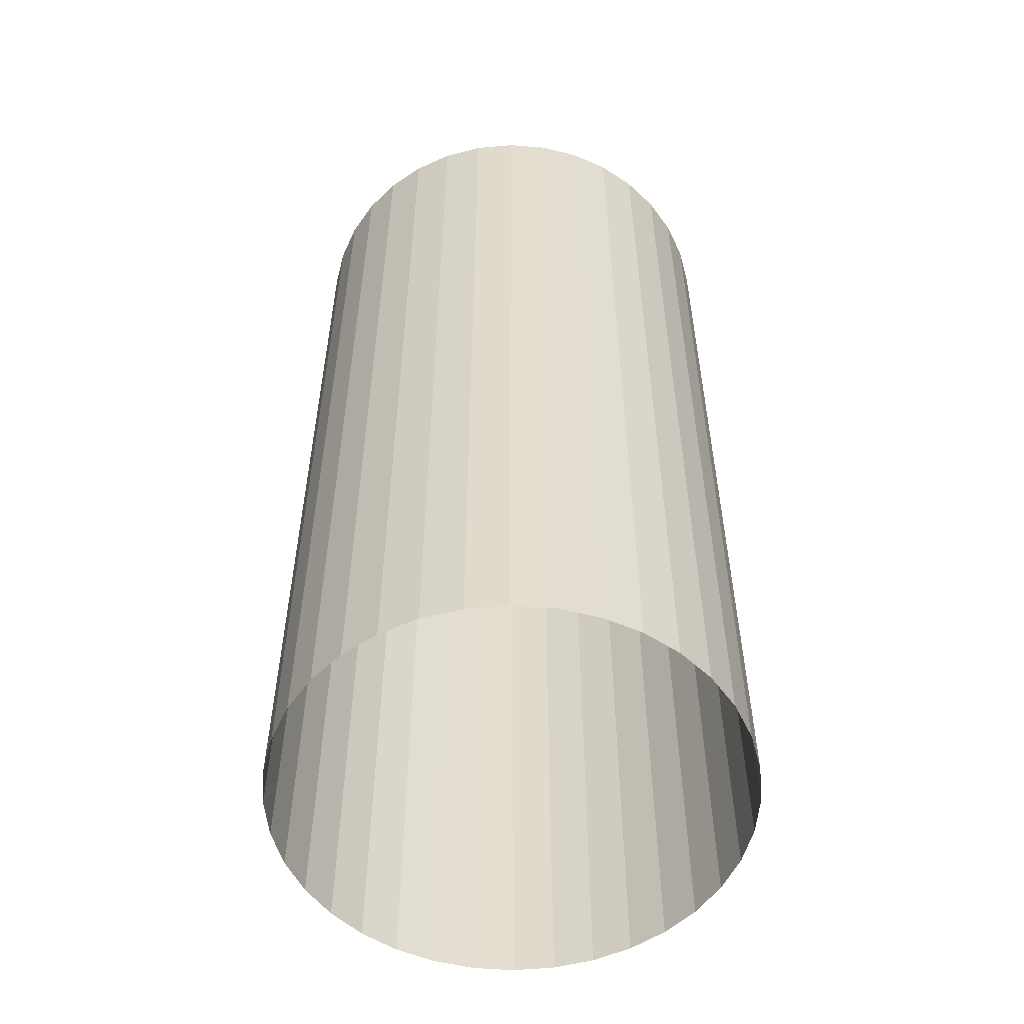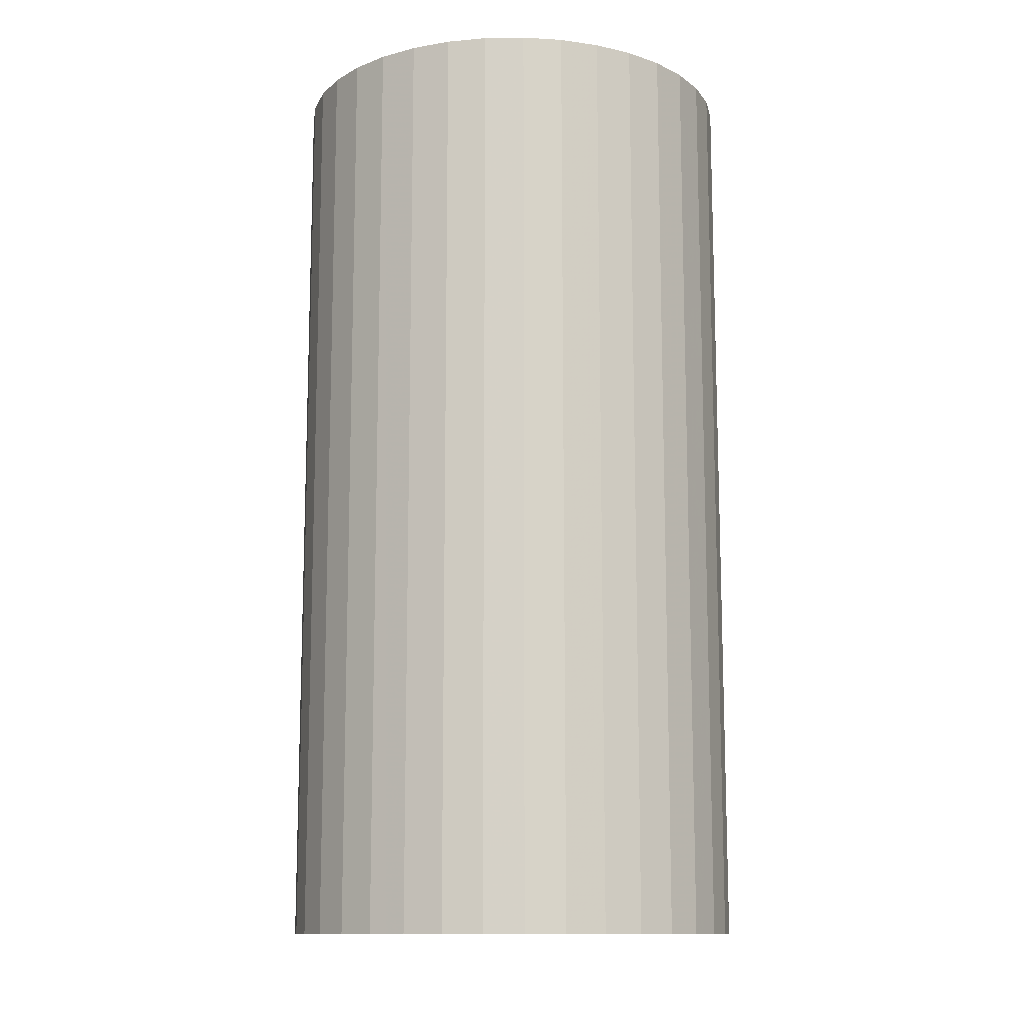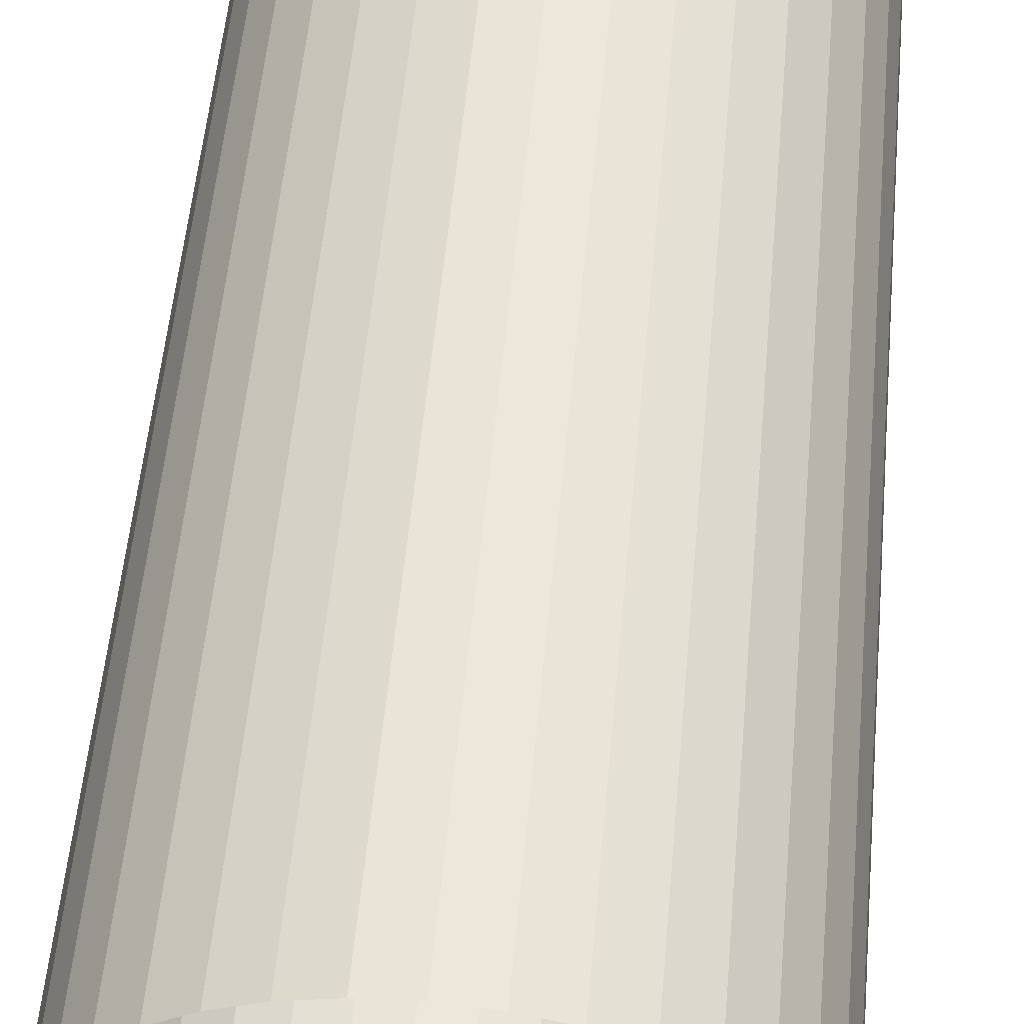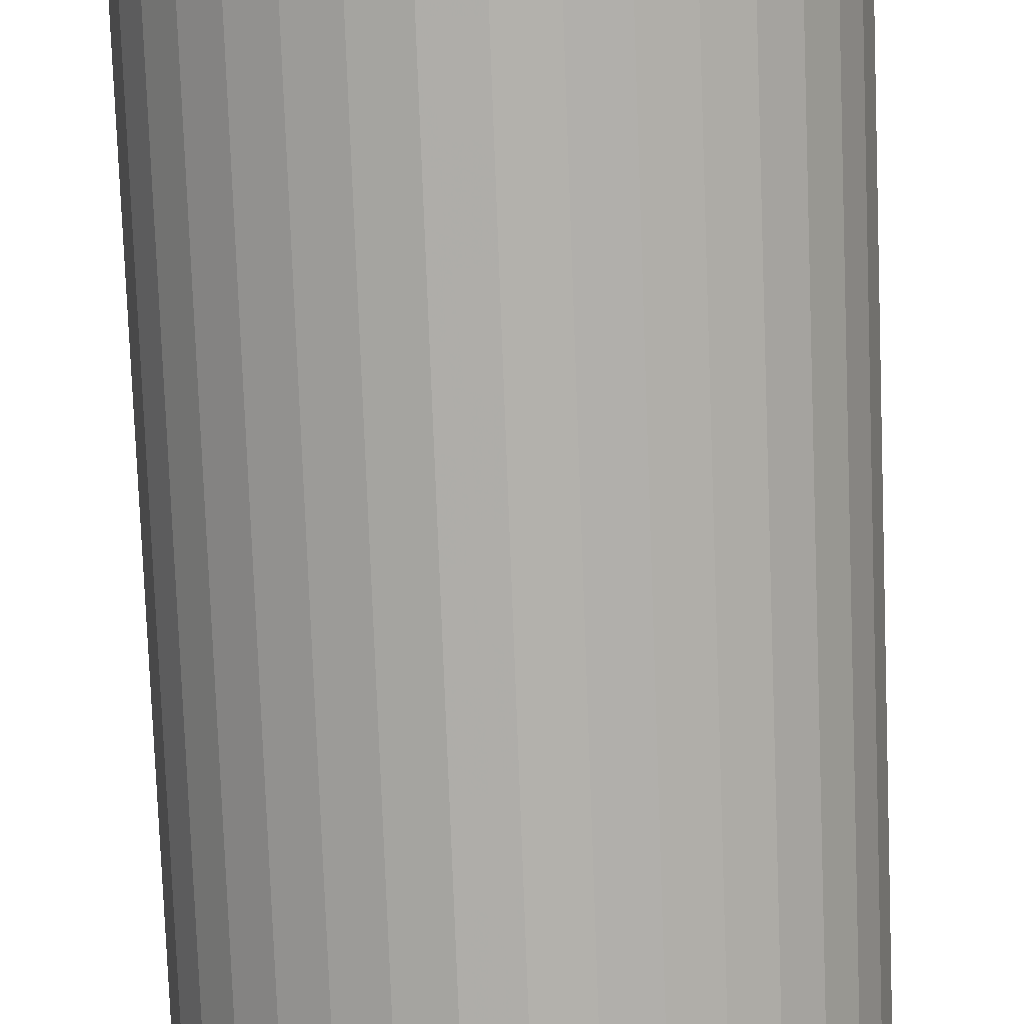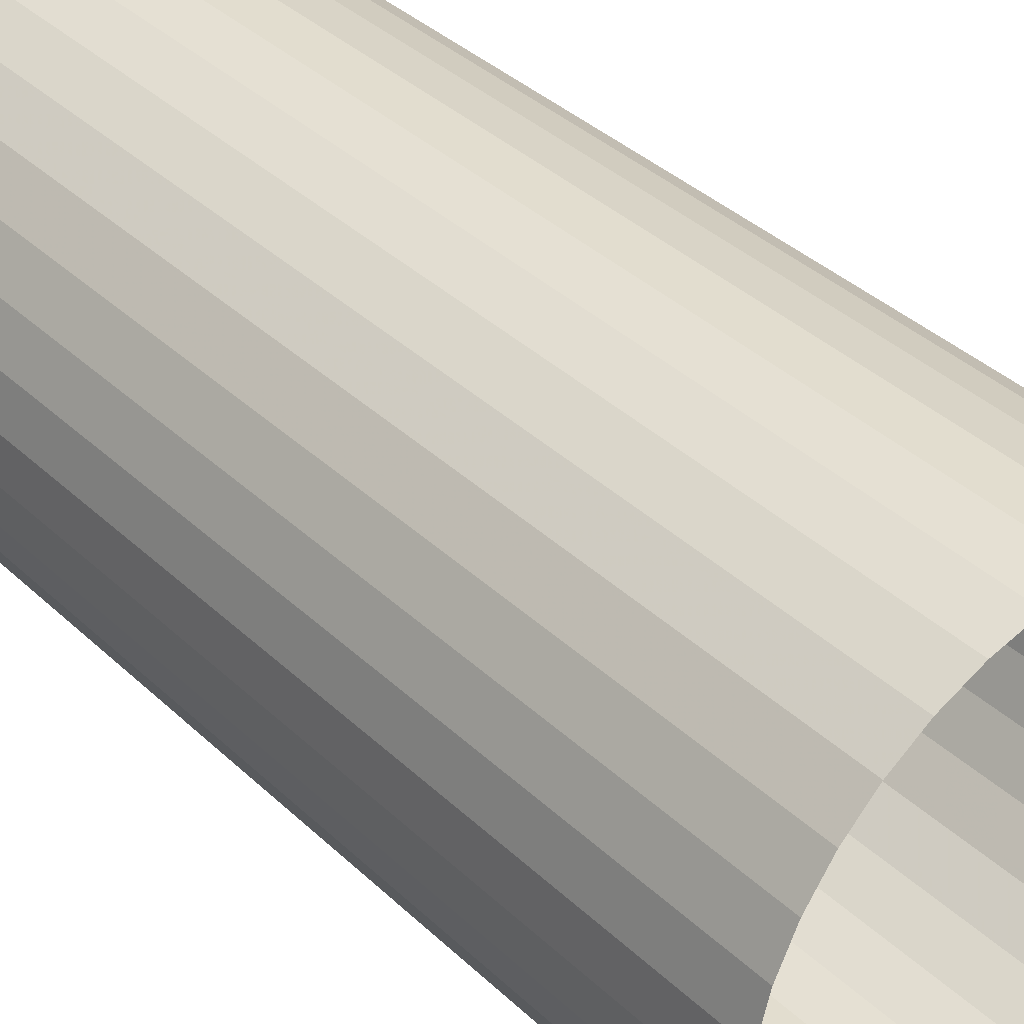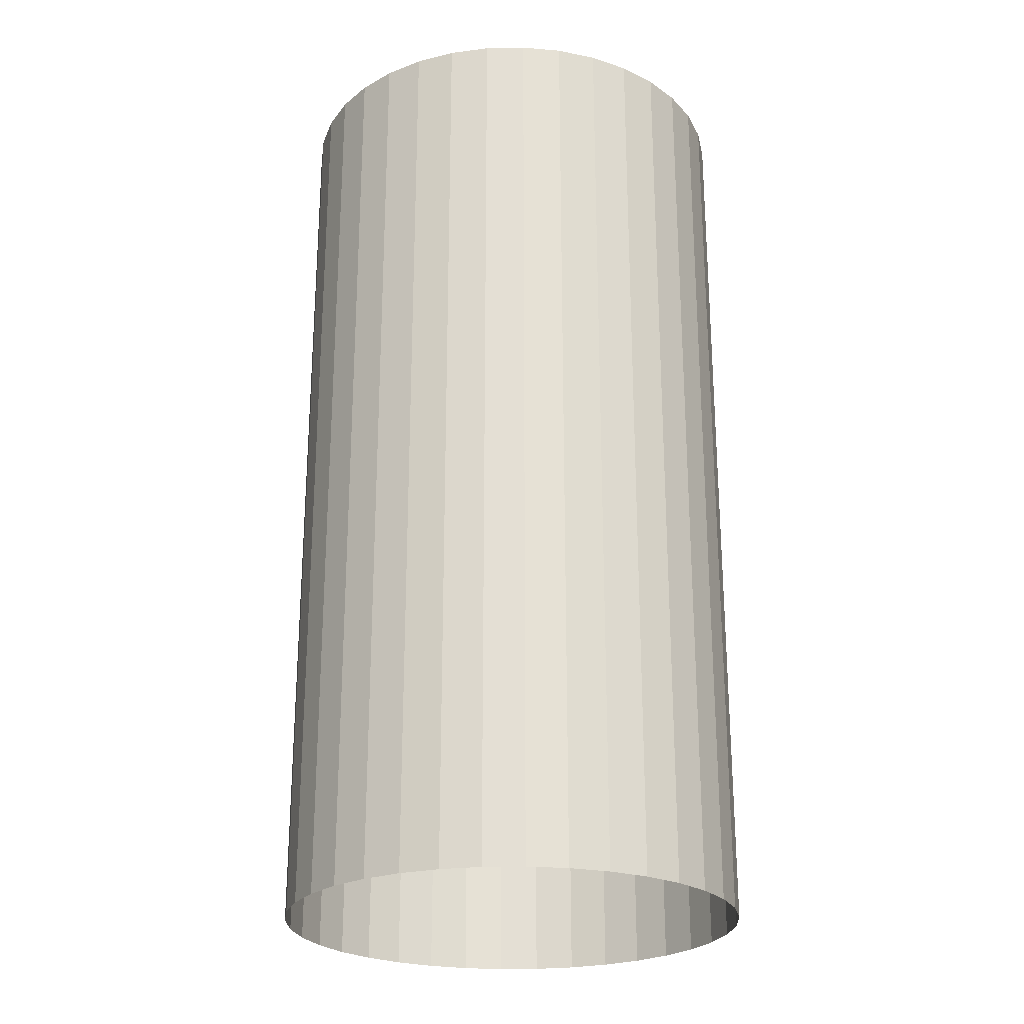
<metadata>
{"format":"obj","ext":"obj","renderer":"f3d","projection":"perspective","resolution":1024,"background":"white","views":[{"elev":-54.5,"azim":-9.6,"up":"+Z"},{"elev":-12.3,"azim":137.0,"up":"+Z"},{"elev":54.7,"azim":-174.8,"up":"+Y"},{"elev":-78.4,"azim":-177.8,"up":"+Y"},{"elev":37.3,"azim":-39.9,"up":"+Y"},{"elev":-24.6,"azim":-43.1,"up":"+Z"}]}
</metadata>
<code>
g Cilindro
v 50 0 -100
v 50 0 100
v 49.24 8.682 -100
v 49.24 8.682 100
v 46.98 17.1 -100
v 46.98 17.1 100
v 43.3 25 -100
v 43.3 25 100
v 38.3 32.14 -100
v 38.3 32.14 100
v 32.14 38.3 -100
v 32.14 38.3 100
v 25 43.3 -100
v 25 43.3 100
v 17.1 46.98 -100
v 17.1 46.98 100
v 8.682 49.24 -100
v 8.682 49.24 100
v 0 50 -100
v 0 50 100
v -8.682 49.24 -100
v -8.682 49.24 100
v -17.1 46.98 -100
v -17.1 46.98 100
v -25 43.3 -100
v -25 43.3 100
v -32.14 38.3 -100
v -32.14 38.3 100
v -38.3 32.14 -100
v -38.3 32.14 100
v -43.3 25 -100
v -43.3 25 100
v -46.98 17.1 -100
v -46.98 17.1 100
v -49.24 8.682 -100
v -49.24 8.682 100
v -50 0 -100
v -50 0 100
v -49.24 -8.682 -100
v -49.24 -8.682 100
v -46.98 -17.1 -100
v -46.98 -17.1 100
v -43.3 -25 -100
v -43.3 -25 100
v -38.3 -32.14 -100
v -38.3 -32.14 100
v -32.14 -38.3 -100
v -32.14 -38.3 100
v -25 -43.3 -100
v -25 -43.3 100
v -17.1 -46.98 -100
v -17.1 -46.98 100
v -8.682 -49.24 -100
v -8.682 -49.24 100
v 0 -50 -100
v 0 -50 100
v 8.682 -49.24 -100
v 8.682 -49.24 100
v 17.1 -46.98 -100
v 17.1 -46.98 100
v 25 -43.3 -100
v 25 -43.3 100
v 32.14 -38.3 -100
v 32.14 -38.3 100
v 38.3 -32.14 -100
v 38.3 -32.14 100
v 43.3 -25 -100
v 43.3 -25 100
v 46.98 -17.1 -100
v 46.98 -17.1 100
v 49.24 -8.682 -100
v 49.24 -8.682 100
f 3 4 2 1
f 5 6 4 3
f 7 8 6 5
f 9 10 8 7
f 11 12 10 9
f 13 14 12 11
f 15 16 14 13
f 17 18 16 15
f 19 20 18 17
f 21 22 20 19
f 23 24 22 21
f 25 26 24 23
f 27 28 26 25
f 29 30 28 27
f 31 32 30 29
f 33 34 32 31
f 35 36 34 33
f 37 38 36 35
f 39 40 38 37
f 41 42 40 39
f 43 44 42 41
f 45 46 44 43
f 47 48 46 45
f 49 50 48 47
f 51 52 50 49
f 53 54 52 51
f 55 56 54 53
f 57 58 56 55
f 59 60 58 57
f 61 62 60 59
f 63 64 62 61
f 65 66 64 63
f 67 68 66 65
f 69 70 68 67
f 71 72 70 69
f 1 2 72 71

</code>
